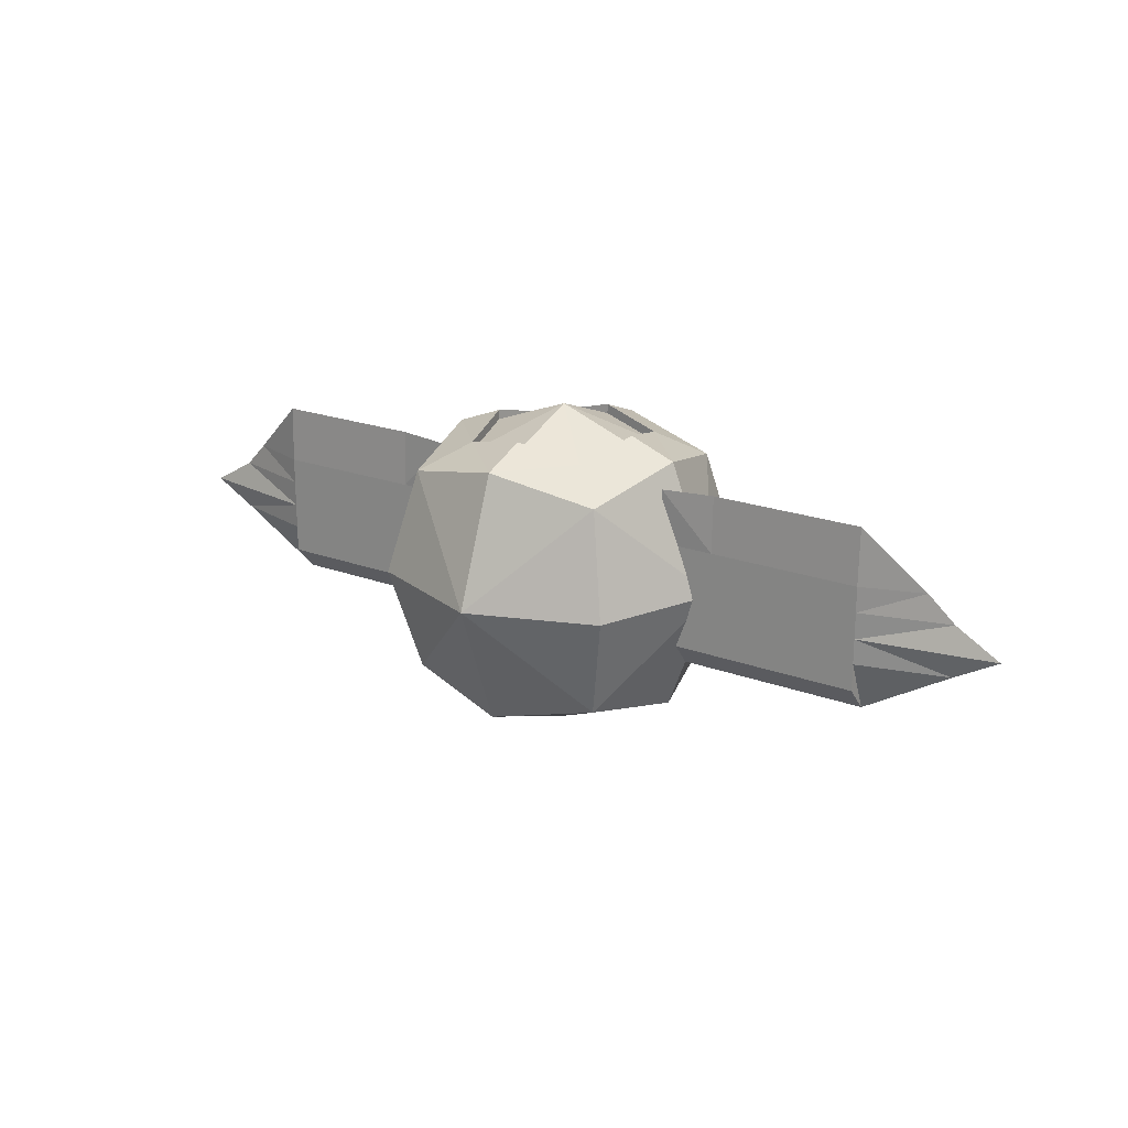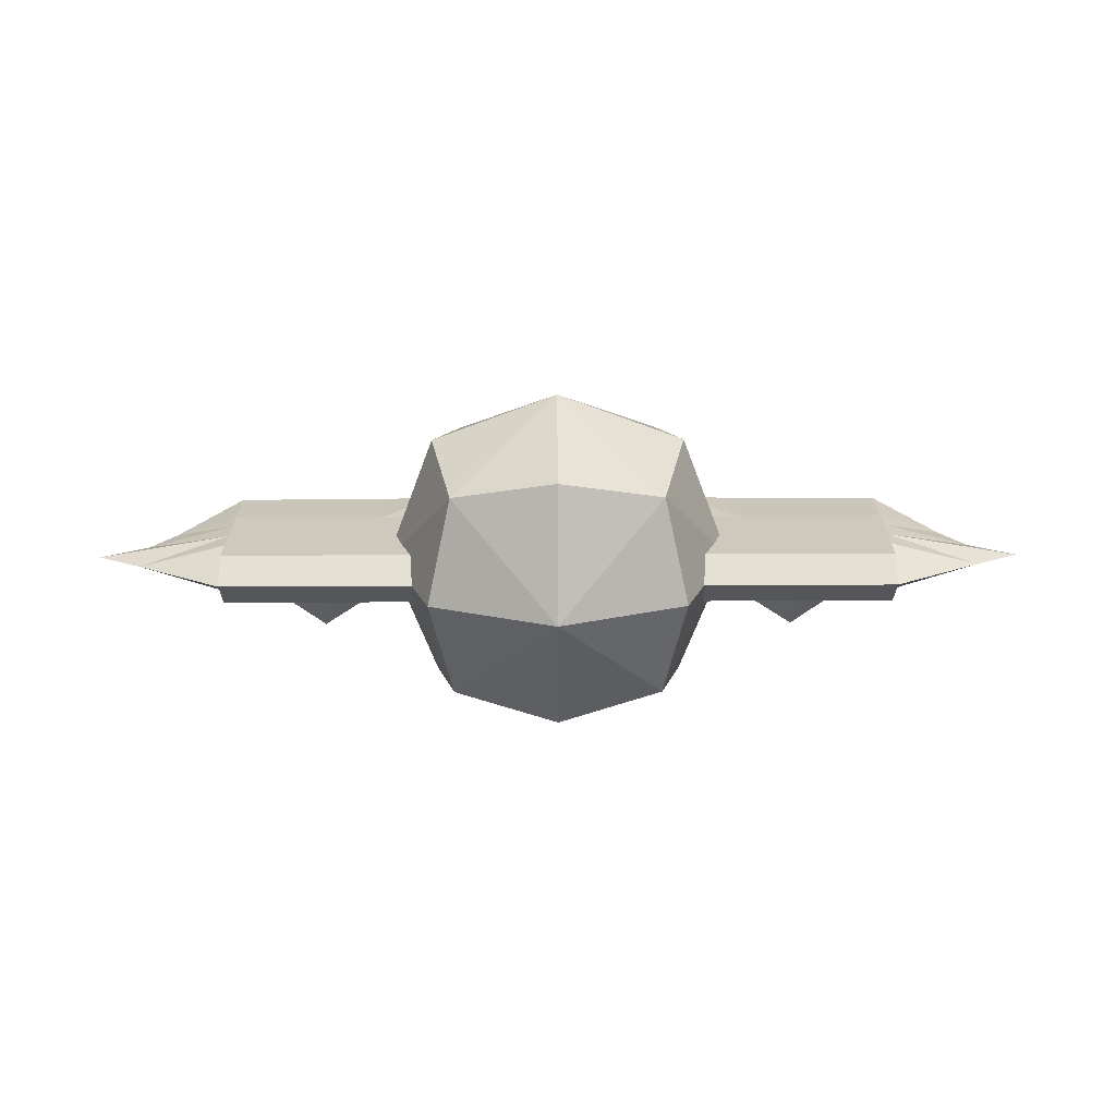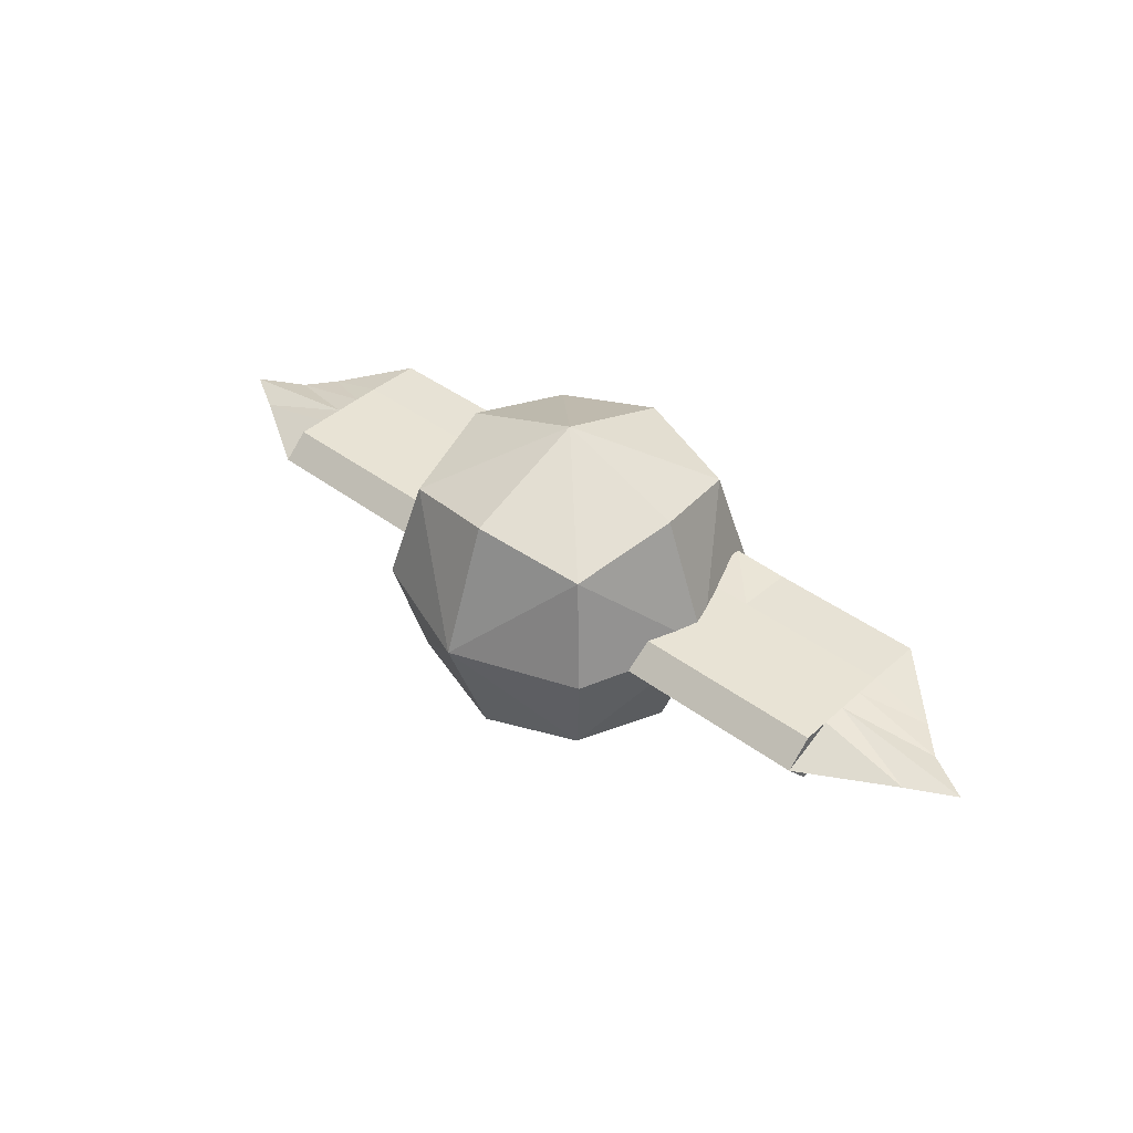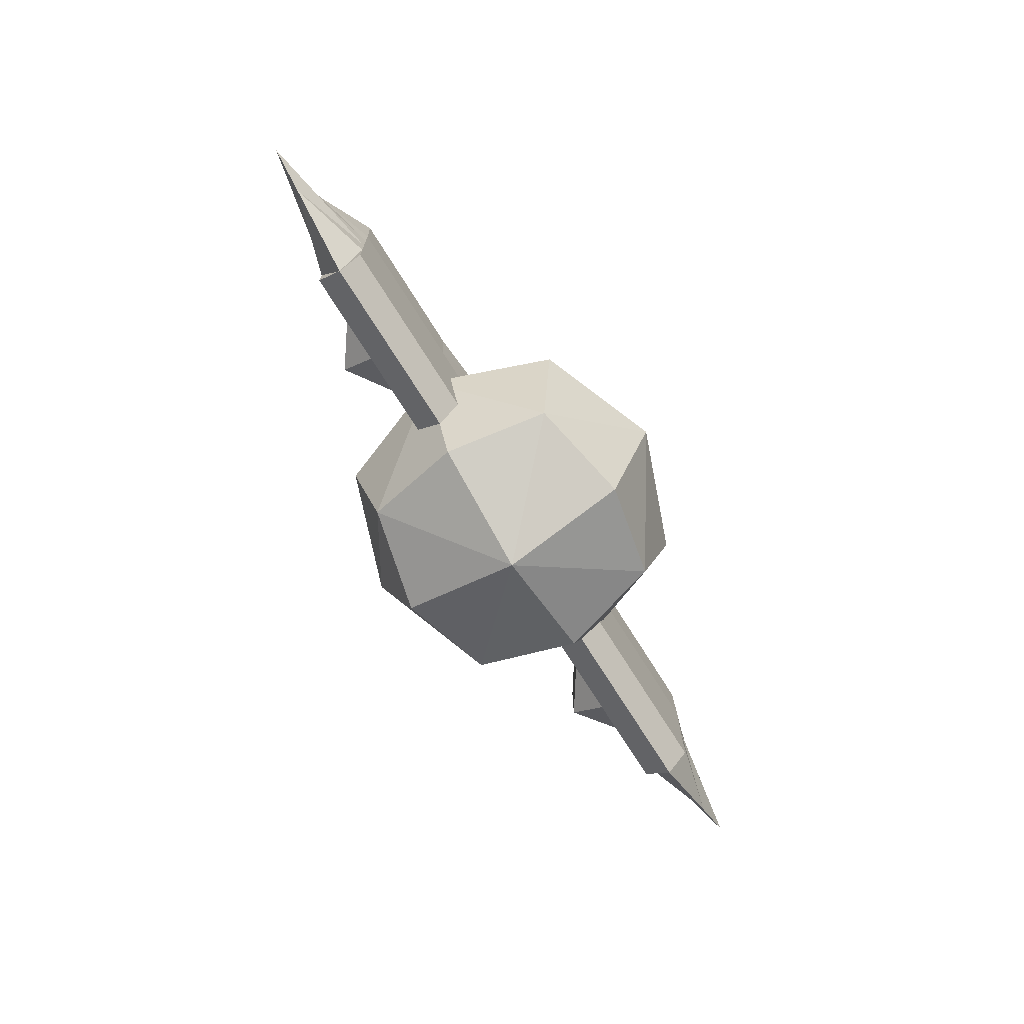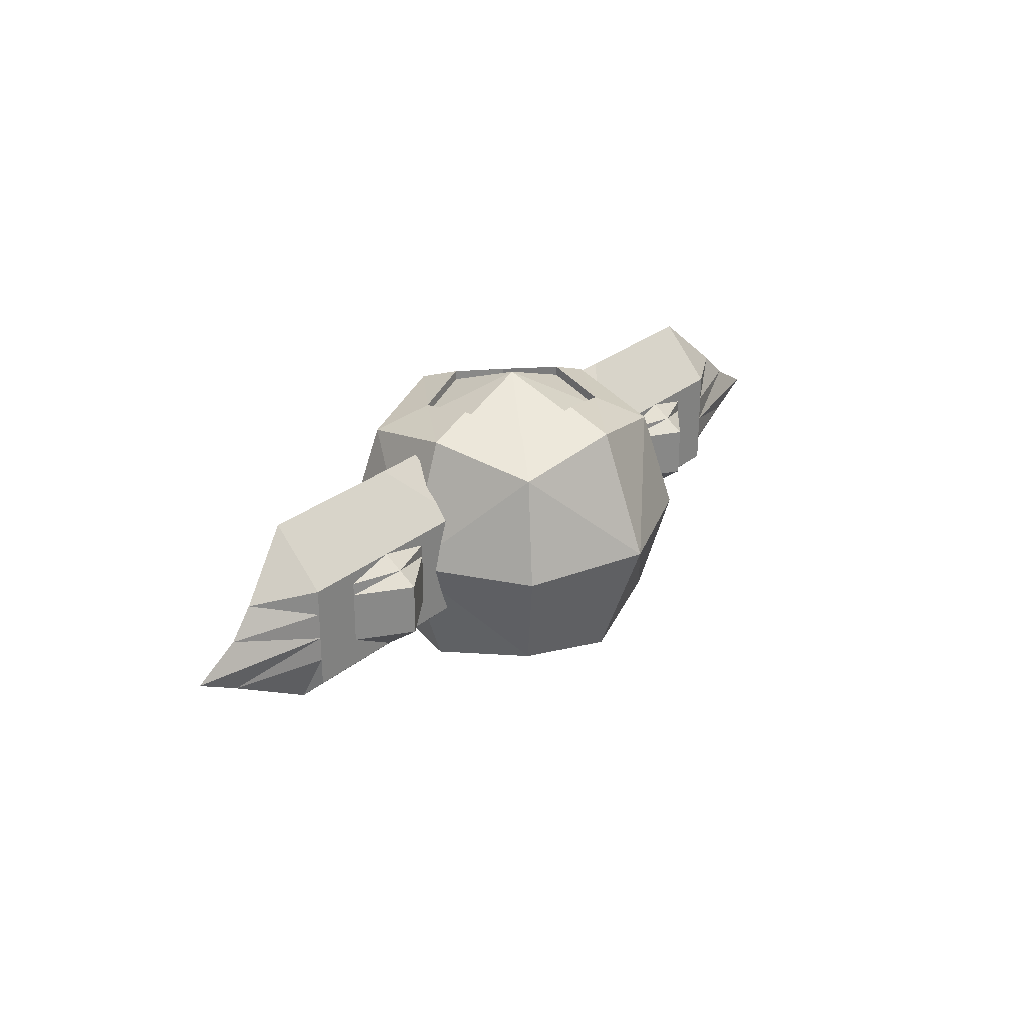
<metadata>
{"format":"obj","ext":"obj","renderer":"f3d","projection":"perspective","resolution":1024,"background":"white","views":[{"elev":20.7,"azim":-145.9,"up":"+Z"},{"elev":-67.4,"azim":-179.8,"up":"+Z"},{"elev":41.3,"azim":-137.8,"up":"+Y"},{"elev":-71.1,"azim":121.8,"up":"+Z"},{"elev":27.0,"azim":-51.6,"up":"+Z"}]}
</metadata>
<code>
o 立方体.002
v 0.3125 -0.3125 0.6273
v 0.3125 0.3125 0.6273
v 0.5 -0.5 -0.5
v 0.5 0.5 -0.5
v 0 -0.6096 -0.6096
v 0 0.6096 -0.6096
v 0.6096 -0 -0.6096
v 0.6096 -0.6096 0
v 0.6096 0.6096 0
v 0.3816 -0 0.6974
v 0 -0.3816 0.6974
v 0 0.3816 0.6974
v 0 0 -0.8395
v 0.8395 0 0
v 0.3816 -0 0.6512
v 0 -0.8395 0
v 0 0.8395 0
v 0.6262 -0.1349 0.25
v 0.6262 0.1126 0.25
v 0.6262 -0.1349 -0.25
v 0.6262 0.1126 -0.25
v 1.626 -0.1349 0.25
v 1.626 0.1126 0.25
v 1.626 -0.1349 -0.25
v 1.626 0.1126 -0.25
v 1.149 -0.1349 -0.25
v 1.149 0.1126 -0.25
v 1.149 -0.1349 0.25
v 1.149 0.1126 0.25
v 0.6262 -0.1349 0
v 0.6262 0.1126 0
v 1.626 -0.1349 0
v 1.626 0.1126 0
v 1.149 0.1126 0
v 1.149 -0.3097 0
v 0.6262 0.1236 0.5136
v 0.6262 0.001288 -0.3714
v 1.626 0.001288 -0.3714
v 1.626 0.1038 0.5251
v 1.149 0.1038 0.5251
v 1.149 0.001288 -0.3714
v 2.268 0.001288 0
v 0.6262 0.001288 0
v 0.6262 0.1126 -0.1206
v 1.626 -0.1349 -0.1206
v 0.6262 -0.1349 -0.1206
v 1.626 0.1126 -0.1206
v 1.149 0.1126 -0.1206
v 1.149 -0.3097 -0.1206
v 2.051 0.001288 -0.1206
v 0.6262 0.001288 -0.1206
v 0.6262 -0.1349 0.1272
v 1.626 0.1126 0.1272
v 1.149 0.1126 0.1272
v 1.149 -0.3097 0.1272
v 0.6262 0.1126 0.1272
v 1.626 -0.1349 0.1272
v 0.6262 0.001288 0.1272
v 2.049 0.001288 0.1272
v 1.388 0.1126 -0.25
v 1.388 -0.1349 0.25
v 1.388 -0.1349 -0.25
v 1.388 0.1126 0.25
v 1.388 0.1126 0
v 1.388 -0.1349 0
v 1.388 0.1038 0.5251
v 1.388 0.001288 -0.3714
v 1.388 -0.1349 -0.1206
v 1.388 0.1126 -0.1206
v 1.388 0.1126 0.1272
v 1.388 -0.1349 0.1272
v 0.8878 -0.1349 -0.25
v 0.8878 0.1126 0.25
v 0.8878 0.1126 -0.25
v 0.8878 -0.1349 0.25
v 0.8878 -0.1349 0
v 0.8878 0.1126 0
v 0.8878 0.001288 -0.3714
v 0.8878 0.1038 0.5251
v 0.8878 0.1126 -0.1206
v 0.8878 -0.1349 -0.1206
v 0.8878 -0.1349 0.1272
v 0.8878 0.1126 0.1272
v 0.6262 -0.1349 0.1886
v 1.626 0.1126 0.1886
v 1.149 0.1126 0.1886
v 1.149 -0.2223 0.1886
v 1.921 0.01905 0.252
v 0.6262 0.1126 0.1886
v 1.626 -0.1349 0.1886
v 0.6262 0.06243 0.3204
v 1.388 0.1126 0.1886
v 1.388 -0.1349 0.1886
v 0.8878 -0.1349 0.1886
v 0.8878 0.1126 0.1886
v -0.3125 -0.3125 0.6273
v -0.3125 0.3125 0.6273
v -0.5 -0.5 -0.5
v -0.5 0.5 -0.5
v -0.6096 -0 -0.6096
v -0.6096 -0.6096 0
v -0.6096 0.6096 0
v -0.3816 -0 0.6974
v -0.8395 0 0
v -0.6262 -0.1349 0.25
v -0.6262 0.1126 0.25
v -0.6262 -0.1349 -0.25
v -0.6262 0.1126 -0.25
v -1.626 -0.1349 0.25
v -1.626 0.1126 0.25
v -1.626 -0.1349 -0.25
v -1.626 0.1126 -0.25
v -1.149 -0.1349 -0.25
v -1.149 0.1126 -0.25
v -1.149 -0.1349 0.25
v -1.149 0.1126 0.25
v -0.6262 -0.1349 0
v -0.6262 0.1126 0
v -1.626 -0.1349 0
v -1.626 0.1126 0
v -1.149 0.1126 0
v -1.149 -0.3097 0
v -0.6262 0.1236 0.5136
v -0.6262 0.001288 -0.3714
v -1.626 0.001288 -0.3714
v -1.626 0.1038 0.5251
v -1.149 0.1038 0.5251
v -1.149 0.001288 -0.3714
v -2.268 0.001288 0
v -0.6262 0.001288 0
v -0.6262 0.1126 -0.1206
v -1.626 -0.1349 -0.1206
v -0.6262 -0.1349 -0.1206
v -1.626 0.1126 -0.1206
v -1.149 0.1126 -0.1206
v -1.149 -0.3097 -0.1206
v -2.051 0.001288 -0.1206
v -0.6262 0.001288 -0.1206
v -0.6262 -0.1349 0.1272
v -1.626 0.1126 0.1272
v -1.149 0.1126 0.1272
v -1.149 -0.3097 0.1272
v -0.6262 0.1126 0.1272
v -1.626 -0.1349 0.1272
v -0.6262 0.001288 0.1272
v -2.049 0.001288 0.1272
v -1.388 0.1126 -0.25
v -1.388 -0.1349 0.25
v -1.388 -0.1349 -0.25
v -1.388 0.1126 0.25
v -1.388 0.1126 0
v -1.388 -0.1349 0
v -1.388 0.1038 0.5251
v -1.388 0.001288 -0.3714
v -1.388 -0.1349 -0.1206
v -1.388 0.1126 -0.1206
v -1.388 0.1126 0.1272
v -1.388 -0.1349 0.1272
v -0.8878 -0.1349 -0.25
v -0.8878 0.1126 0.25
v -0.8878 0.1126 -0.25
v -0.8878 -0.1349 0.25
v -0.8878 -0.1349 0
v -0.8878 0.1126 0
v -0.8878 0.001288 -0.3714
v -0.8878 0.1038 0.5251
v -0.8878 0.1126 -0.1206
v -0.8878 -0.1349 -0.1206
v -0.8878 -0.1349 0.1272
v -0.8878 0.1126 0.1272
v -0.6262 -0.1349 0.1886
v -1.626 0.1126 0.1886
v -1.149 0.1126 0.1886
v -1.149 -0.2223 0.1886
v -1.921 0.01905 0.252
v -0.6262 0.1126 0.1886
v -1.626 -0.1349 0.1886
v -0.6262 0.06243 0.3204
v -1.388 0.1126 0.1886
v -1.388 -0.1349 0.1886
v -0.8878 -0.1349 0.1886
v -0.8878 0.1126 0.1886
v 0.5 0.5 0.5
v 0.6096 -0 0.6096
v 0.5 -0.5 0.5
v 0 -0.6096 0.6096
v 0 0.6096 0.6096
v -0.5 0.5 0.5
v -0.6096 -0 0.6096
v -0.5 -0.5 0.5
v 0.3816 -0 0.6086
v -0 0.3816 0.6086
v -0 -0.3816 0.6086
v -0.3816 -0 0.6086
v 0.3125 0.3125 0.5386
v 0.3125 -0.3125 0.5386
v -0.3125 0.3125 0.5386
v -0.3125 -0.3125 0.5386
v -0 0 0.7934
v -0 0.3816 0.6512
v -0 -0.3816 0.6512
v -0.3816 -0 0.6512
v 0.3125 0.3125 0.5812
v 0.3125 -0.3125 0.5812
v -0.3125 0.3125 0.5812
v -0.3125 -0.3125 0.5812
f 13 4 7
f 13 3 5
f 3 14 8
f 4 14 7
f 14 183 184
f 14 185 8
f 2 192 195
f 96 194 103
f 3 16 5
f 16 185 186
f 4 17 9
f 17 183 9
f 51 21 37
f 60 38 67
f 88 23 39
f 73 36 79
f 90 61 93
f 89 73 95
f 86 63 92
f 94 28 75
f 63 40 66
f 74 41 78
f 49 76 81
f 48 64 69
f 44 77 80
f 45 65 68
f 50 33 42
f 56 43 58
f 58 30 52
f 50 32 45
f 78 26 72
f 66 28 61
f 79 18 75
f 88 22 90
f 67 24 62
f 51 20 46
f 43 46 30
f 38 45 24
f 38 47 50
f 24 68 62
f 21 80 74
f 27 69 60
f 26 81 72
f 31 51 43
f 32 59 57
f 84 58 52
f 89 58 91
f 35 82 76
f 34 70 64
f 31 83 77
f 32 71 65
f 33 59 42
f 65 55 35
f 64 53 33
f 60 47 25
f 26 68 49
f 41 62 26
f 39 61 22
f 68 35 49
f 69 33 47
f 23 66 39
f 92 23 85
f 93 28 87
f 27 67 41
f 77 54 34
f 76 52 30
f 72 46 20
f 74 48 27
f 40 75 28
f 37 72 20
f 80 34 48
f 81 30 46
f 21 78 37
f 94 18 84
f 95 29 86
f 29 79 40
f 83 86 54
f 82 84 52
f 71 87 55
f 70 85 53
f 19 91 36
f 18 91 84
f 57 88 90
f 82 87 94
f 54 92 70
f 56 95 83
f 57 93 71
f 53 88 59
f 13 99 6
f 98 13 5
f 98 104 100
f 104 99 100
f 104 188 102
f 190 104 101
f 97 192 12
f 2 191 10
f 16 98 5
f 16 190 101
f 99 17 6
f 188 17 102
f 138 108 131
f 125 147 154
f 175 110 172
f 123 160 166
f 148 177 180
f 160 176 182
f 150 173 179
f 181 115 174
f 127 150 153
f 128 161 165
f 163 136 168
f 151 135 156
f 164 131 167
f 152 132 155
f 137 120 134
f 130 143 145
f 117 145 139
f 119 137 132
f 113 165 159
f 115 153 148
f 105 166 162
f 109 175 177
f 111 154 149
f 107 138 133
f 133 130 117
f 132 125 111
f 125 134 112
f 155 111 149
f 167 108 161
f 156 114 147
f 168 113 159
f 138 118 130
f 119 146 129
f 171 145 178
f 145 176 178
f 169 122 163
f 157 121 151
f 170 118 164
f 158 119 152
f 146 120 129
f 142 152 122
f 140 151 120
f 134 147 112
f 113 155 149
f 149 128 113
f 148 126 109
f 122 155 136
f 120 156 134
f 153 110 126
f 110 179 172
f 115 180 174
f 154 114 128
f 141 164 121
f 139 163 117
f 133 159 107
f 135 161 114
f 162 127 115
f 159 124 107
f 121 167 135
f 117 168 133
f 165 108 124
f 105 181 171
f 116 182 173
f 166 116 127
f 173 170 141
f 171 169 139
f 174 158 142
f 172 157 140
f 178 106 123
f 105 178 123
f 144 175 146
f 169 174 142
f 179 141 157
f 182 143 170
f 180 144 158
f 175 140 146
f 2 184 183
f 1 184 10
f 1 186 185
f 2 187 12
f 97 189 103
f 96 189 190
f 96 186 11
f 97 187 188
f 194 206 202
f 192 205 200
f 191 203 15
f 193 204 201
f 1 191 196
f 96 193 198
f 97 194 197
f 1 193 11
f 204 199 201
f 203 199 15
f 206 199 202
f 199 205 202
f 192 203 195
f 191 204 196
f 193 206 198
f 194 205 197
f 13 6 4
f 13 7 3
f 3 7 14
f 4 9 14
f 14 9 183
f 14 184 185
f 2 12 192
f 96 198 194
f 3 8 16
f 16 8 185
f 4 6 17
f 17 187 183
f 51 44 21
f 60 25 38
f 88 85 23
f 73 19 36
f 90 22 61
f 89 19 73
f 86 29 63
f 94 87 28
f 63 29 40
f 74 27 41
f 49 35 76
f 48 34 64
f 44 31 77
f 45 32 65
f 50 47 33
f 56 31 43
f 58 43 30
f 50 42 32
f 78 41 26
f 66 40 28
f 79 36 18
f 88 39 22
f 67 38 24
f 51 37 20
f 43 51 46
f 38 50 45
f 38 25 47
f 24 45 68
f 21 44 80
f 27 48 69
f 26 49 81
f 31 44 51
f 32 42 59
f 84 91 58
f 89 56 58
f 35 55 82
f 34 54 70
f 31 56 83
f 32 57 71
f 33 53 59
f 65 71 55
f 64 70 53
f 60 69 47
f 26 62 68
f 41 67 62
f 39 66 61
f 68 65 35
f 69 64 33
f 23 63 66
f 92 63 23
f 93 61 28
f 27 60 67
f 77 83 54
f 76 82 52
f 72 81 46
f 74 80 48
f 40 79 75
f 37 78 72
f 80 77 34
f 81 76 30
f 21 74 78
f 94 75 18
f 95 73 29
f 29 73 79
f 83 95 86
f 82 94 84
f 71 93 87
f 70 92 85
f 19 89 91
f 18 36 91
f 57 59 88
f 82 55 87
f 54 86 92
f 56 89 95
f 57 90 93
f 53 85 88
f 13 100 99
f 98 100 13
f 98 101 104
f 104 102 99
f 104 189 188
f 190 189 104
f 97 197 192
f 2 195 191
f 16 101 98
f 16 186 190
f 99 102 17
f 188 187 17
f 138 124 108
f 125 112 147
f 175 126 110
f 123 106 160
f 148 109 177
f 160 106 176
f 150 116 173
f 181 162 115
f 127 116 150
f 128 114 161
f 163 122 136
f 151 121 135
f 164 118 131
f 152 119 132
f 137 129 120
f 130 118 143
f 117 130 145
f 119 129 137
f 113 128 165
f 115 127 153
f 105 123 166
f 109 126 175
f 111 125 154
f 107 124 138
f 133 138 130
f 132 137 125
f 125 137 134
f 155 132 111
f 167 131 108
f 156 135 114
f 168 136 113
f 138 131 118
f 119 144 146
f 171 139 145
f 145 143 176
f 169 142 122
f 157 141 121
f 170 143 118
f 158 144 119
f 146 140 120
f 142 158 152
f 140 157 151
f 134 156 147
f 113 136 155
f 149 154 128
f 148 153 126
f 122 152 155
f 120 151 156
f 153 150 110
f 110 150 179
f 115 148 180
f 154 147 114
f 141 170 164
f 139 169 163
f 133 168 159
f 135 167 161
f 162 166 127
f 159 165 124
f 121 164 167
f 117 163 168
f 165 161 108
f 105 162 181
f 116 160 182
f 166 160 116
f 173 182 170
f 171 181 169
f 174 180 158
f 172 179 157
f 178 176 106
f 105 171 178
f 144 177 175
f 169 181 174
f 179 173 141
f 182 176 143
f 180 177 144
f 175 172 140
f 2 10 184
f 1 185 184
f 1 11 186
f 2 183 187
f 97 188 189
f 96 103 189
f 96 190 186
f 97 12 187
f 194 198 206
f 192 197 205
f 191 195 203
f 193 196 204
f 1 10 191
f 96 11 193
f 97 103 194
f 1 196 193
f 204 15 199
f 203 200 199
f 206 201 199
f 199 200 205
f 192 200 203
f 191 15 204
f 193 201 206
f 194 202 205

</code>
